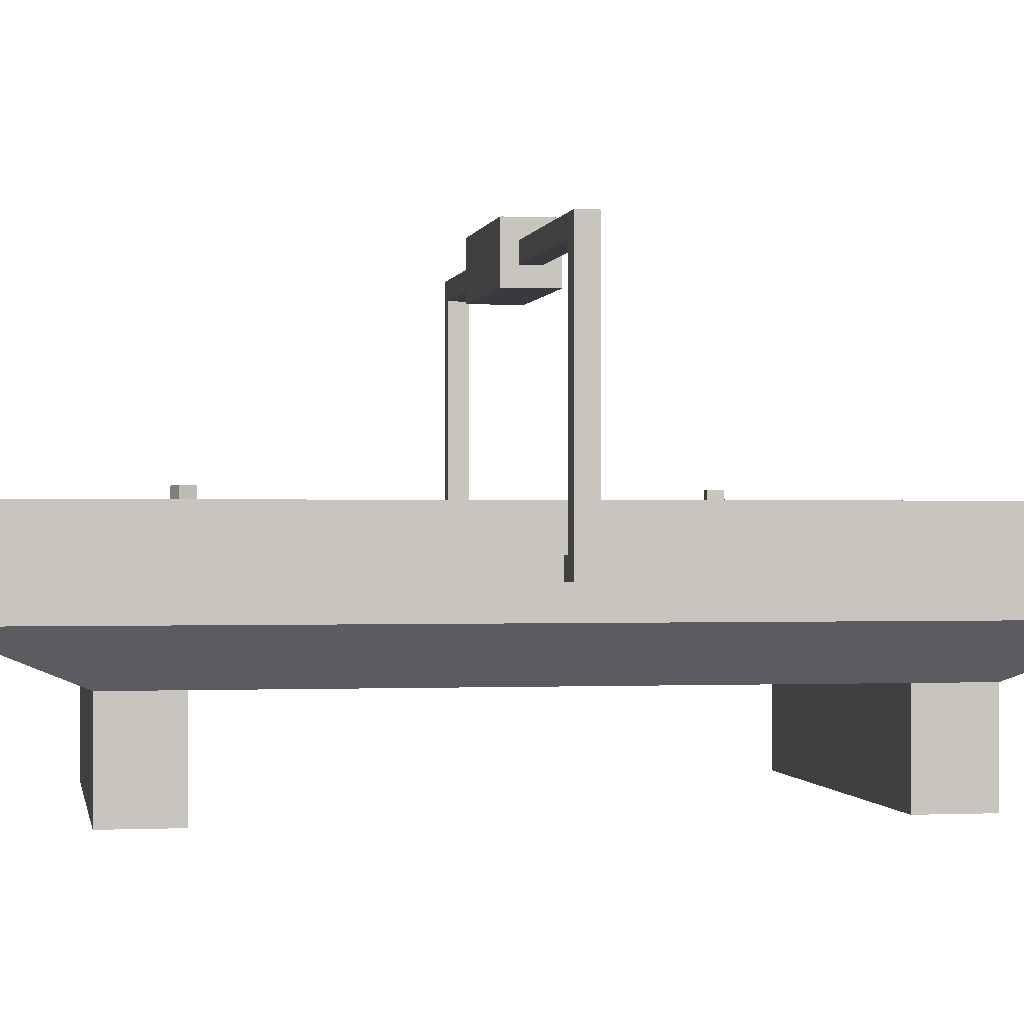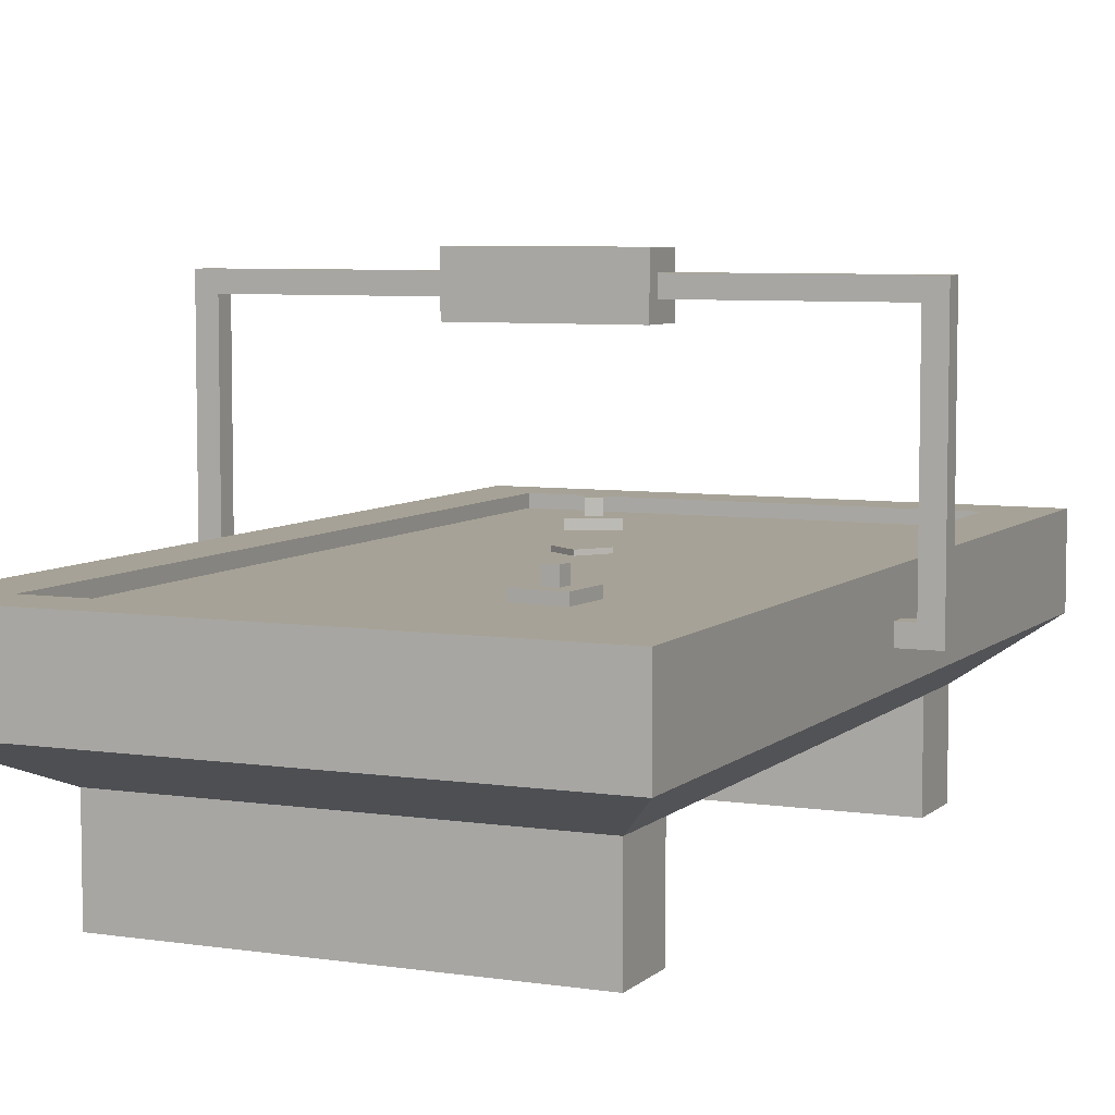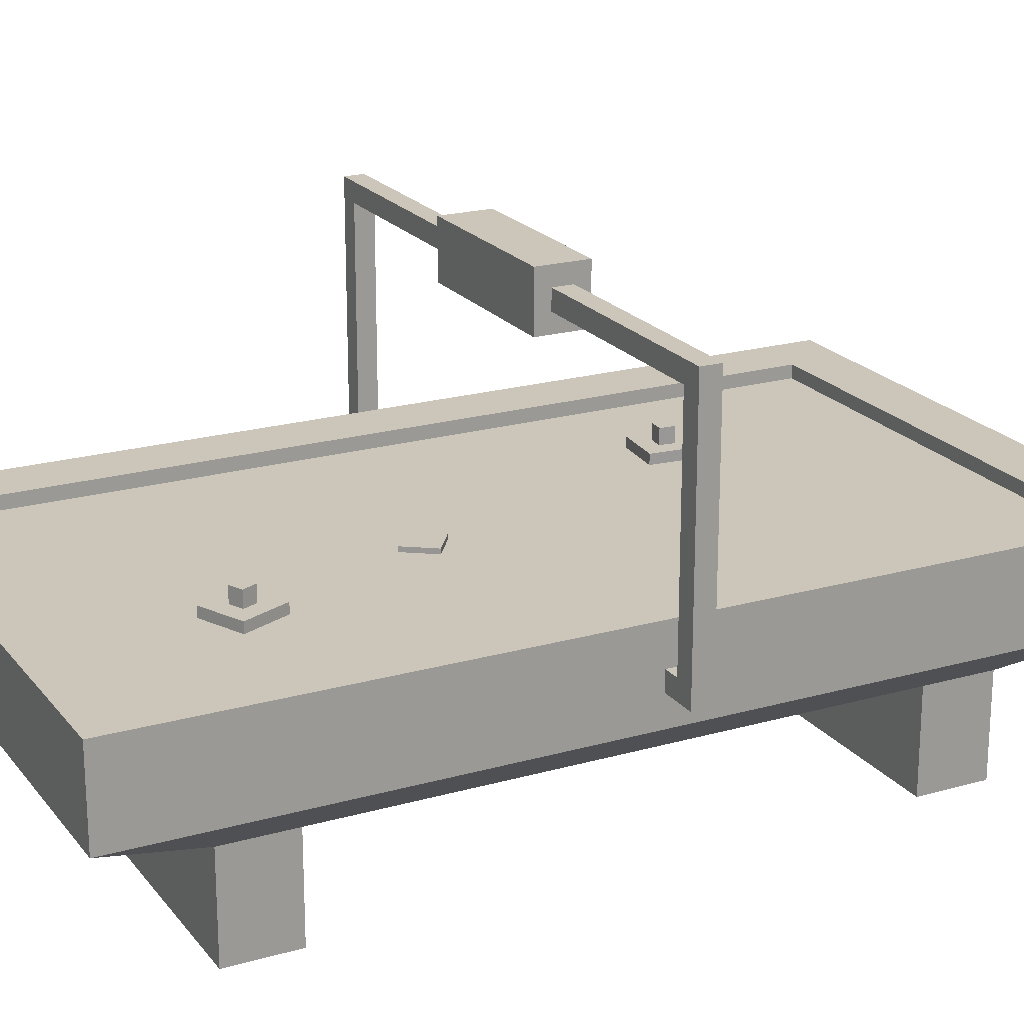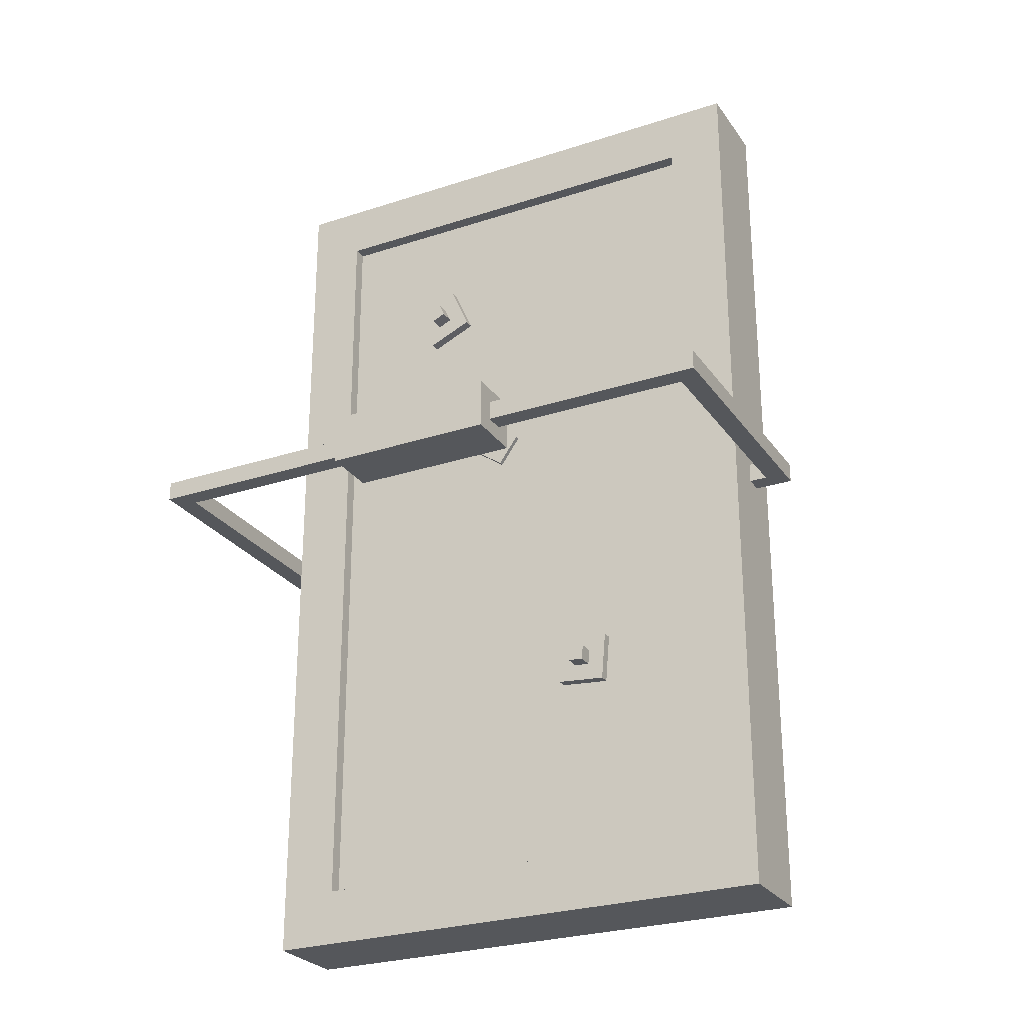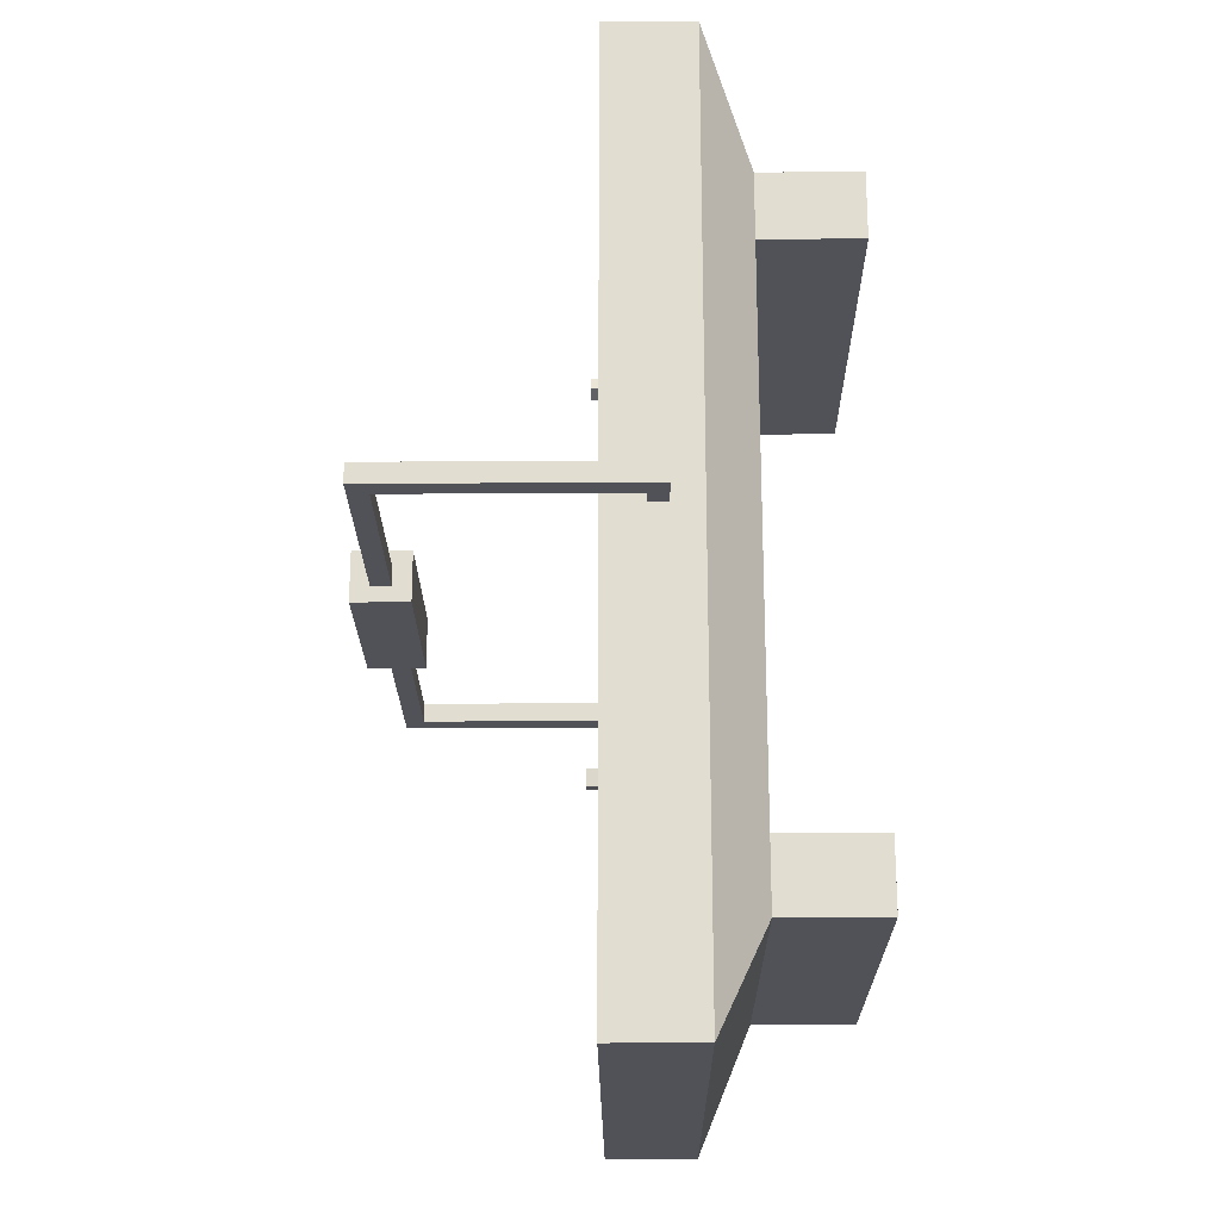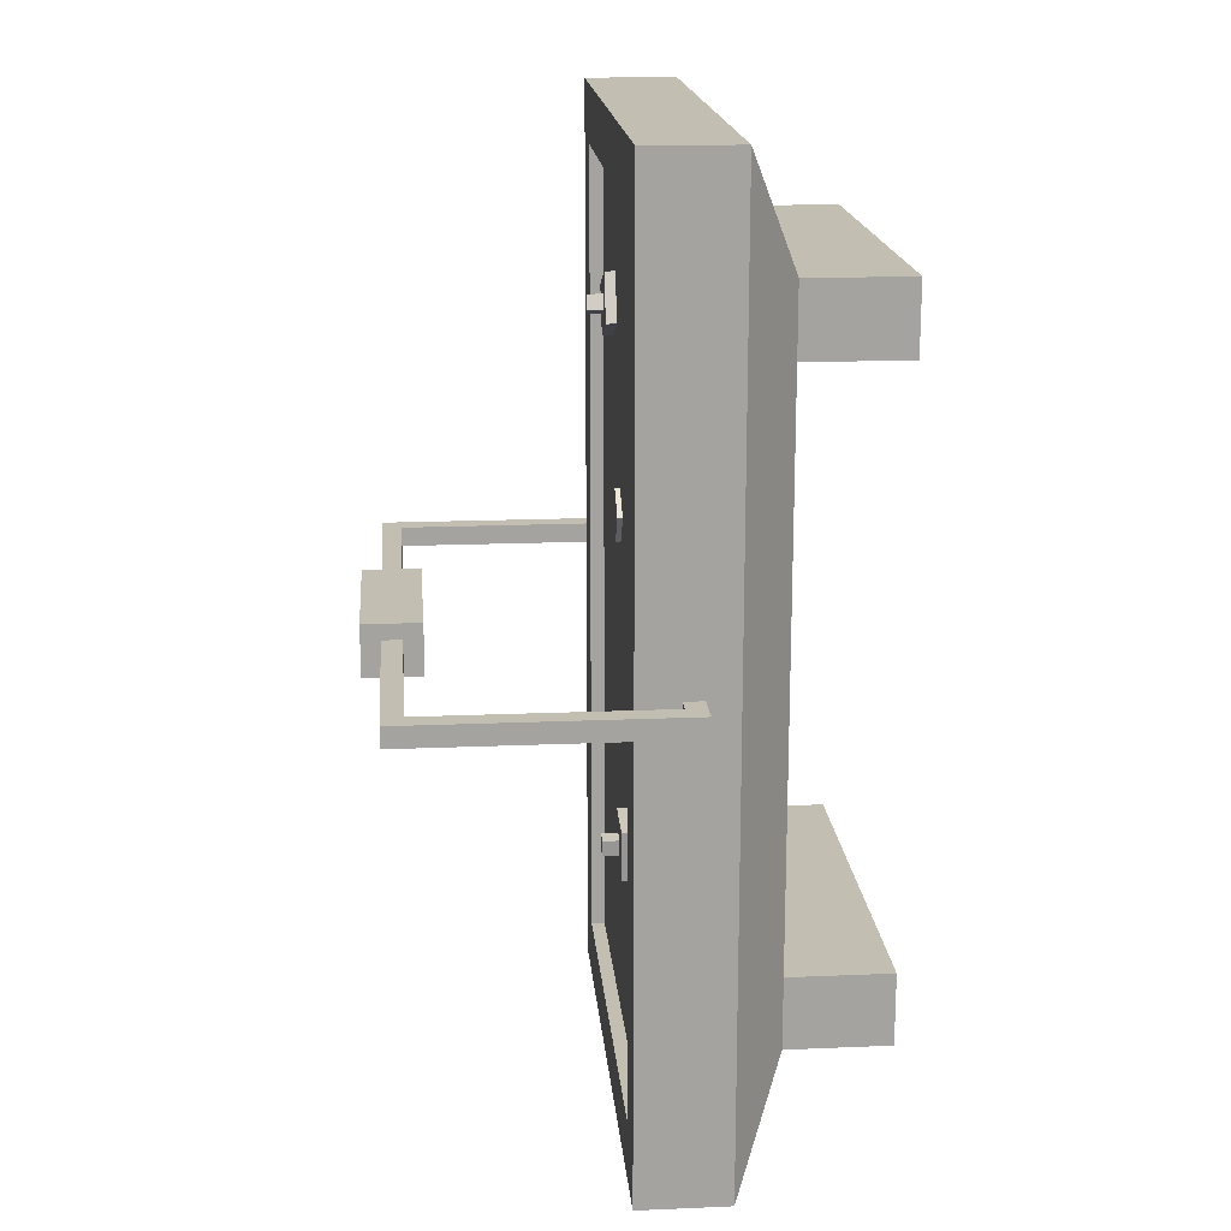
<metadata>
{"format":"obj","ext":"obj","renderer":"f3d","projection":"perspective","resolution":1024,"background":"white","views":[{"elev":-0.3,"azim":80.0,"up":"+Y"},{"elev":6.4,"azim":-155.7,"up":"+Y"},{"elev":20.8,"azim":62.9,"up":"+Y"},{"elev":-26.6,"azim":-152.8,"up":"+Z"},{"elev":-21.6,"azim":-89.5,"up":"+Z"},{"elev":17.5,"azim":-94.8,"up":"+Z"}]}
</metadata>
<code>
v -1.684 2.454 0.05133
v 1.684 2.454 0.05133
v -1.684 2.454 -0.05556
v 1.684 2.454 -0.05556
v -1.684 0.9931 -0.05556
v 1.684 0.9931 -0.05556
v -1.684 0.9931 0.05133
v 1.684 0.9931 0.05133
v -1.57 2.348 -0.05556
v 1.57 2.348 -0.05556
v 1.57 1.099 -0.05556
v -1.57 1.099 -0.05556
v -1.57 1.099 0.05133
v 1.57 1.099 0.05133
v 1.57 2.348 0.05133
v -1.57 2.348 0.05133
v 0.4657 2.348 0.05133
v 0.4657 2.454 0.05133
v 0.4657 2.454 -0.05556
v 0.4657 2.348 -0.05556
v -0.4657 2.454 -0.05556
v -0.4657 2.454 0.05133
v -0.4657 2.348 0.05133
v -0.4657 2.348 -0.05556
v 0.4657 2.555 0.1352
v 0.4657 2.555 -0.1394
v -0.4657 2.555 -0.1394
v -0.4657 2.555 0.1352
v 0.4657 2.247 -0.1394
v -0.4657 2.247 -0.1394
v 0.4657 2.247 0.1352
v -0.4657 2.247 0.1352
v -1.105 0.5542 1.896
v 1.105 0.5542 1.896
v -1.474 1.318 2.529
v 1.474 1.318 2.529
v -1.474 1.318 -2.529
v 1.474 1.318 -2.529
v -1.105 0.5542 -1.896
v 1.105 0.5542 -1.896
v -1.474 1.121 2.529
v 1.474 1.121 2.529
v 1.474 1.121 -2.529
v -1.474 1.121 -2.529
v -1.156 1.318 2.218
v 1.156 1.318 2.218
v 1.156 1.318 -2.218
v -1.156 1.318 -2.218
v -1.474 0.8274 -2.529
v -1.474 0.8274 2.529
v 1.474 0.8274 2.529
v 1.474 0.8274 -2.529
v -1.156 1.243 2.218
v 1.156 1.243 2.218
v 1.156 1.243 -2.218
v -1.156 1.243 -2.218
v -1.156 1.243 0.02877
v 1.156 1.243 0.02877
v -1.156 1.243 -0.02877
v 1.156 1.243 -0.02877
v 1.156 1.243 -1.17
v -1.156 1.243 -1.17
v 1.156 1.243 1.17
v -1.156 1.243 1.17
v 1.156 1.243 -1.233
v -1.156 1.243 -1.233
v 1.156 1.243 1.233
v -1.156 1.243 1.233
v 0.2976 1.243 -0.02877
v 0.2976 1.243 0.02877
v 0.2976 1.243 -0.3115
v 0.2976 1.243 0.2986
v -0.3002 1.243 0.2986
v -0.3002 1.243 0.02877
v -0.3002 1.243 -0.02877
v -0.3002 1.243 -0.3115
v -0.2573 1.243 0.2548
v 0.2546 1.243 0.2548
v -0.2573 1.243 -0.2677
v 0.2546 1.243 -0.2677
v 0.04947 1.243 -0.05829
v 0.04947 1.243 0.04538
v -0.05212 1.243 -0.05829
v -0.05212 1.243 0.04538
v -0.2986 1.243 2.218
v -0.2986 1.243 2.091
v 0.3016 1.243 2.104
v 0.3016 1.243 2.218
v -0.2986 1.243 -2.218
v -0.2986 1.243 -2.091
v 0.3016 1.243 -2.091
v 0.3016 1.243 -2.218
v -1.105 0.5542 1.517
v 1.105 0.5542 1.517
v -1.105 0.5542 -1.508
v 1.105 0.5542 -1.508
v -1.105 0 1.517
v 1.105 0 1.517
v 1.105 0 1.896
v -1.105 0 1.896
v -1.105 0 -1.896
v 1.105 0 -1.896
v 1.105 0 -1.508
v -1.105 0 -1.508
v 0.4009 2.508 -0.1394
v 0.4009 2.294 -0.1394
v -0.4009 2.294 -0.1394
v -0.4009 2.508 -0.1394
v 0.4009 2.294 0.1352
v 0.4009 2.508 0.1352
v -0.4009 2.508 0.1352
v -0.4009 2.294 0.1352
f 25 26 27 28
f 5 6 8 7
f 2 8 6 4
f 7 1 3 5
f 105 106 107 108
f 4 6 11 10
f 6 5 12 11
f 5 3 9 12
f 7 8 14 13
f 8 2 15 14
f 109 110 111 112
f 1 7 13 16
f 11 12 13 14
f 12 9 16 13
f 11 14 15 10
f 29 31 32 30
f 2 18 17 15
f 19 18 2 4
f 20 19 4 10
f 10 15 17 20
f 1 22 21 3
f 23 22 1 16
f 24 23 16 9
f 3 21 24 9
f 18 19 26 25
f 21 22 28 27
f 19 20 29 26
f 24 21 27 30
f 17 18 25 31
f 22 23 32 28
f 20 17 31 29
f 23 24 30 32
f 41 42 36 35
f 69 70 58 60
f 37 38 43 44
f 97 98 99 100
f 42 43 38 36
f 44 41 35 37
f 50 51 42 41
f 51 52 43 42
f 44 43 52 49
f 49 50 41 44
f 35 36 46 45
f 36 38 47 46
f 38 37 48 47
f 37 35 45 48
f 39 95 93 33 50 49
f 33 34 51 50
f 34 94 96 40 52 51
f 49 52 40 39
f 45 46 54 88 85 53
f 46 47 55 65 61 60 58 63 67 54
f 47 48 56 89 92 55
f 48 45 53 68 64 57 59 62 66 56
f 61 71 69 60
f 53 85 86 68
f 62 61 65 66
f 70 72 63 58
f 90 91 92 89
f 68 67 63 64
f 59 75 76 62
f 59 57 74 75
f 64 63 72 73
f 64 73 74 57
f 62 76 71 61
f 82 81 83 84
f 73 72 78 77
f 78 72 70 69 71 80
f 71 76 79 80
f 77 79 76 75 74 73
f 78 80 81 82
f 80 79 83 81
f 79 77 84 83
f 77 78 82 84
f 68 86 87 67
f 67 87 88 54
f 88 87 86 85
f 66 90 89 56
f 66 65 91 90
f 92 91 65 55
f 95 96 94 93
f 101 102 103 104
f 93 94 98 97
f 94 34 99 98
f 34 33 100 99
f 33 93 97 100
f 39 40 102 101
f 40 96 103 102
f 96 95 104 103
f 95 39 101 104
f 26 29 106 105
f 29 30 107 106
f 30 27 108 107
f 27 26 105 108
f 31 25 110 109
f 25 28 111 110
f 28 32 112 111
f 32 31 109 112
v 0.4232 1.243 1.676
v 0.6702 1.243 1.568
v 0.4711 1.386 1.553
v 0.5474 1.386 1.52
v 0.4377 1.386 1.477
v 0.5139 1.386 1.444
v 0.3148 1.243 1.429
v 0.5619 1.243 1.321
v 0.4232 1.3 1.676
v 0.6702 1.3 1.568
v 0.5619 1.3 1.321
v 0.3148 1.3 1.429
v 0.5139 1.3 1.444
v 0.5474 1.3 1.52
v 0.4711 1.3 1.553
v 0.4377 1.3 1.477
f 121 122 126 127
f 115 116 118 117
f 128 125 123 124
f 119 120 114 113
f 122 123 125 126
f 124 121 127 128
f 113 114 122 121
f 114 120 123 122
f 124 123 120 119
f 119 113 121 124
f 126 125 118 116
f 127 126 116 115
f 128 127 115 117
f 117 118 125 128
v -0.02592 1.243 0.5171
v 0.131 1.243 0.6284
v -0.02592 1.271 0.5171
v 0.131 1.271 0.6284
v 0.08539 1.271 0.3602
v 0.2423 1.271 0.4715
v 0.08539 1.243 0.3602
v 0.2423 1.243 0.4715
v 0.01821 1.271 0.5096
v 0.1235 1.271 0.5843
v 0.1981 1.271 0.479
v 0.09289 1.271 0.4044
v 0.0647 1.271 0.5017
v 0.1156 1.271 0.5378
v 0.1516 1.271 0.4869
v 0.1008 1.271 0.4509
f 129 130 132 131
f 141 142 143 144
f 133 134 136 135
f 135 136 130 129
f 130 136 134 132
f 135 129 131 133
f 131 132 138 137
f 132 134 139 138
f 134 133 140 139
f 133 131 137 140
f 137 138 142 141
f 138 139 143 142
f 139 140 144 143
f 140 137 141 144
v -0.6113 1.243 -0.9301
v -0.3426 1.243 -0.9071
v -0.5105 1.386 -1.015
v -0.4275 1.386 -1.008
v -0.5033 1.386 -1.098
v -0.4204 1.386 -1.091
v -0.5883 1.243 -1.199
v -0.3195 1.243 -1.176
v -0.6113 1.3 -0.9301
v -0.3426 1.3 -0.9071
v -0.3195 1.3 -1.176
v -0.5883 1.3 -1.199
v -0.4204 1.3 -1.091
v -0.4275 1.3 -1.008
v -0.5105 1.3 -1.015
v -0.5033 1.3 -1.098
f 153 154 158 159
f 147 148 150 149
f 160 157 155 156
f 151 152 146 145
f 154 155 157 158
f 156 153 159 160
f 145 146 154 153
f 146 152 155 154
f 156 155 152 151
f 151 145 153 156
f 158 157 150 148
f 159 158 148 147
f 160 159 147 149
f 149 150 157 160

</code>
